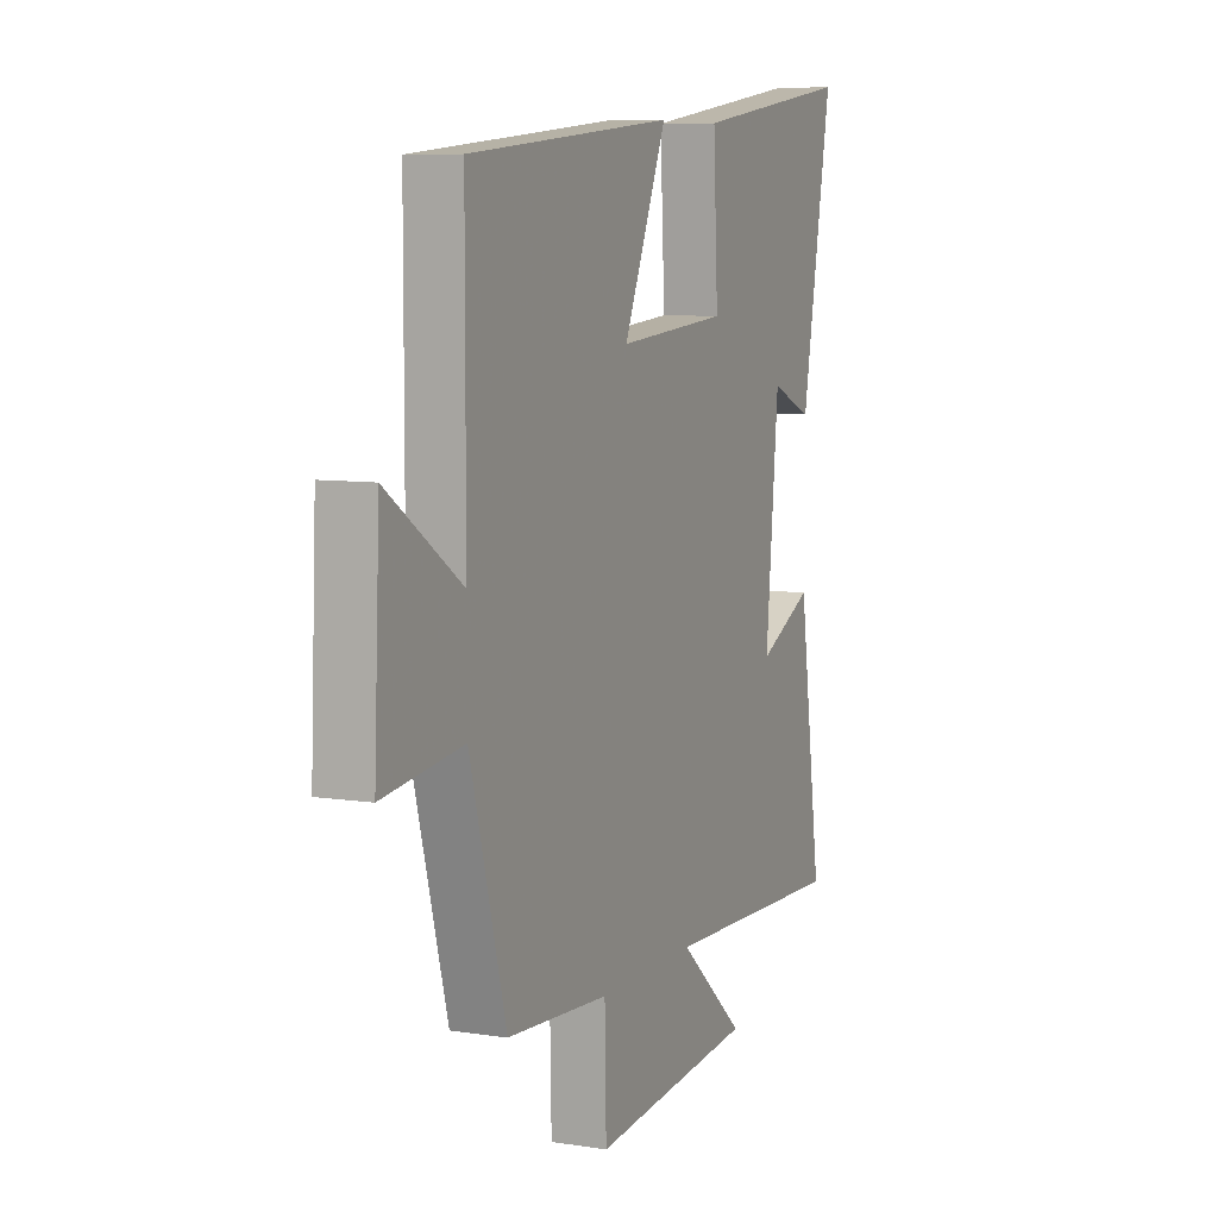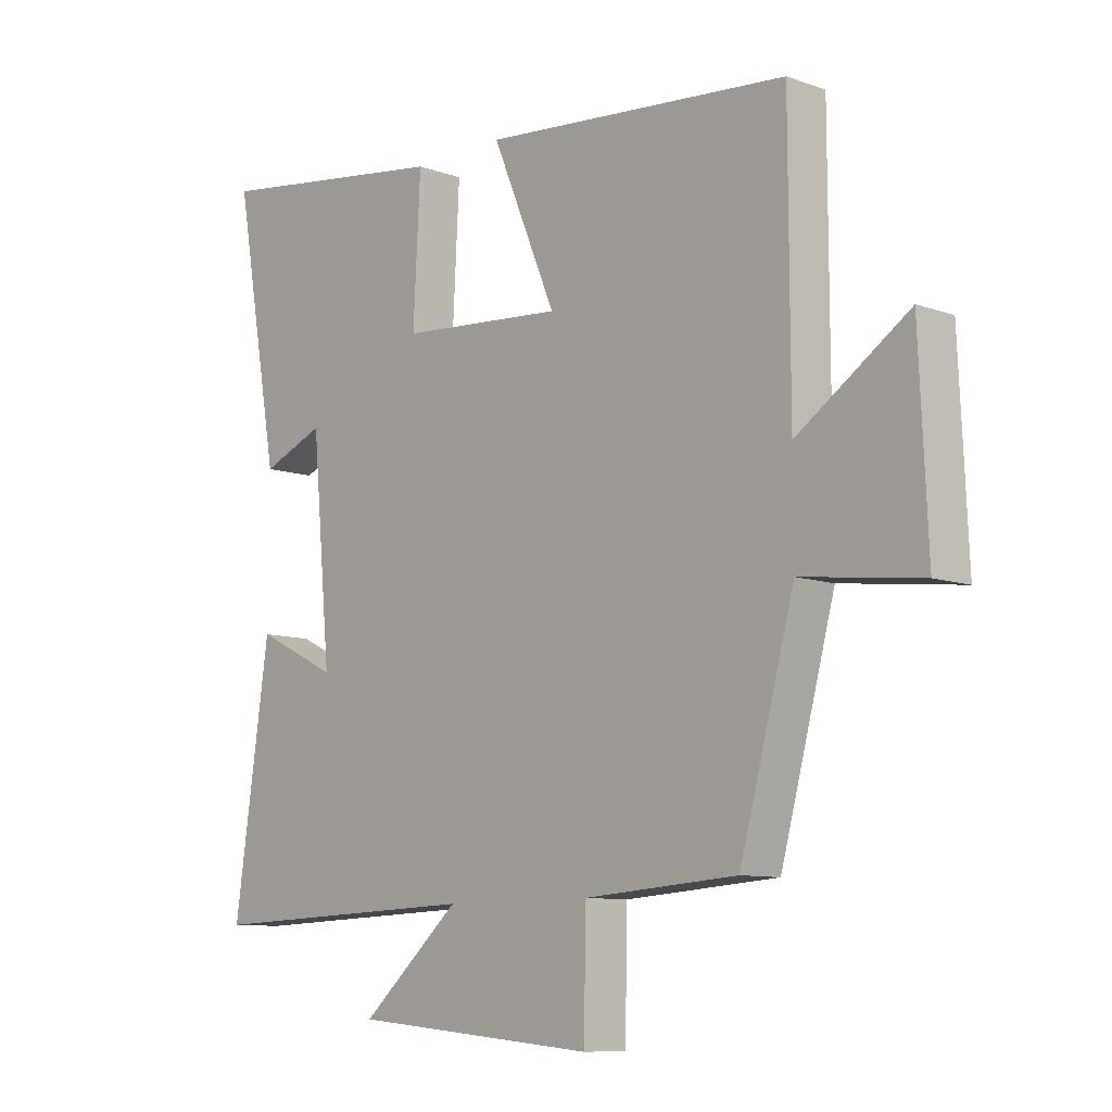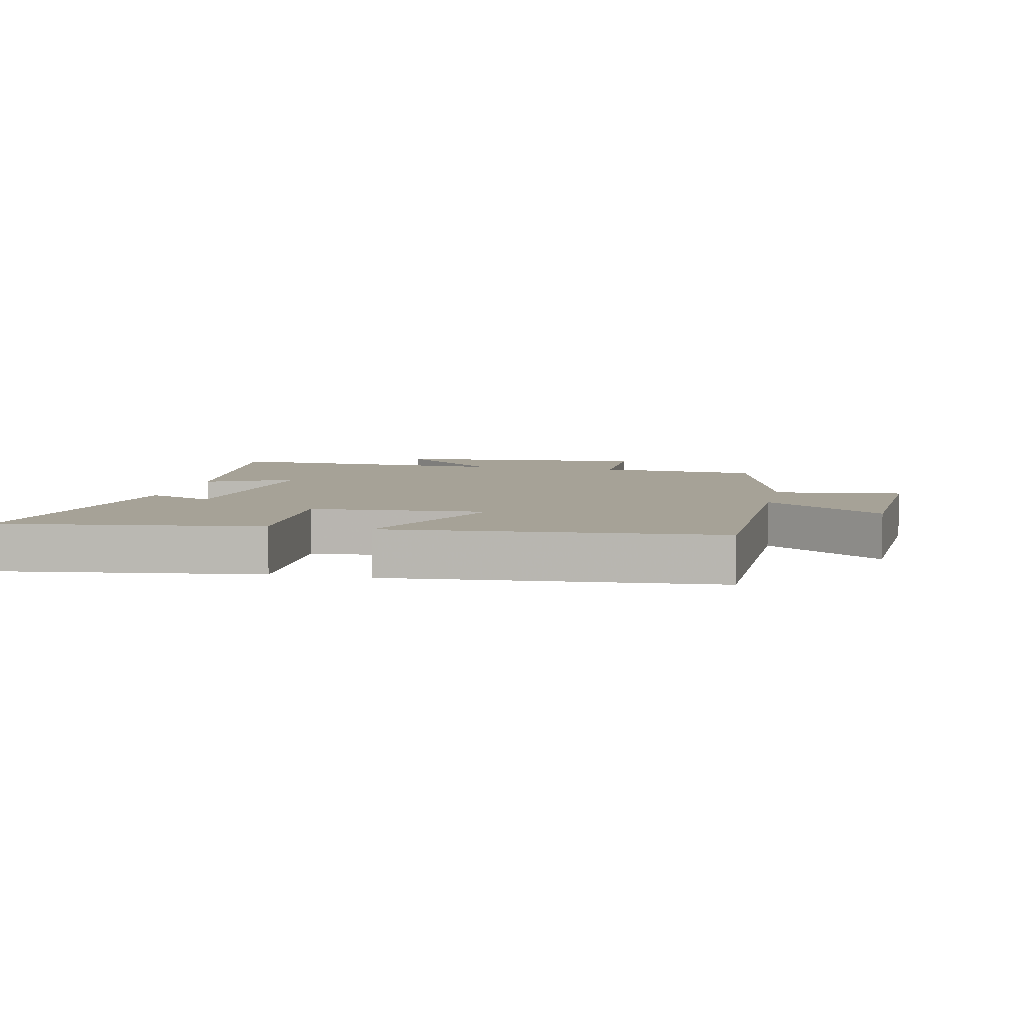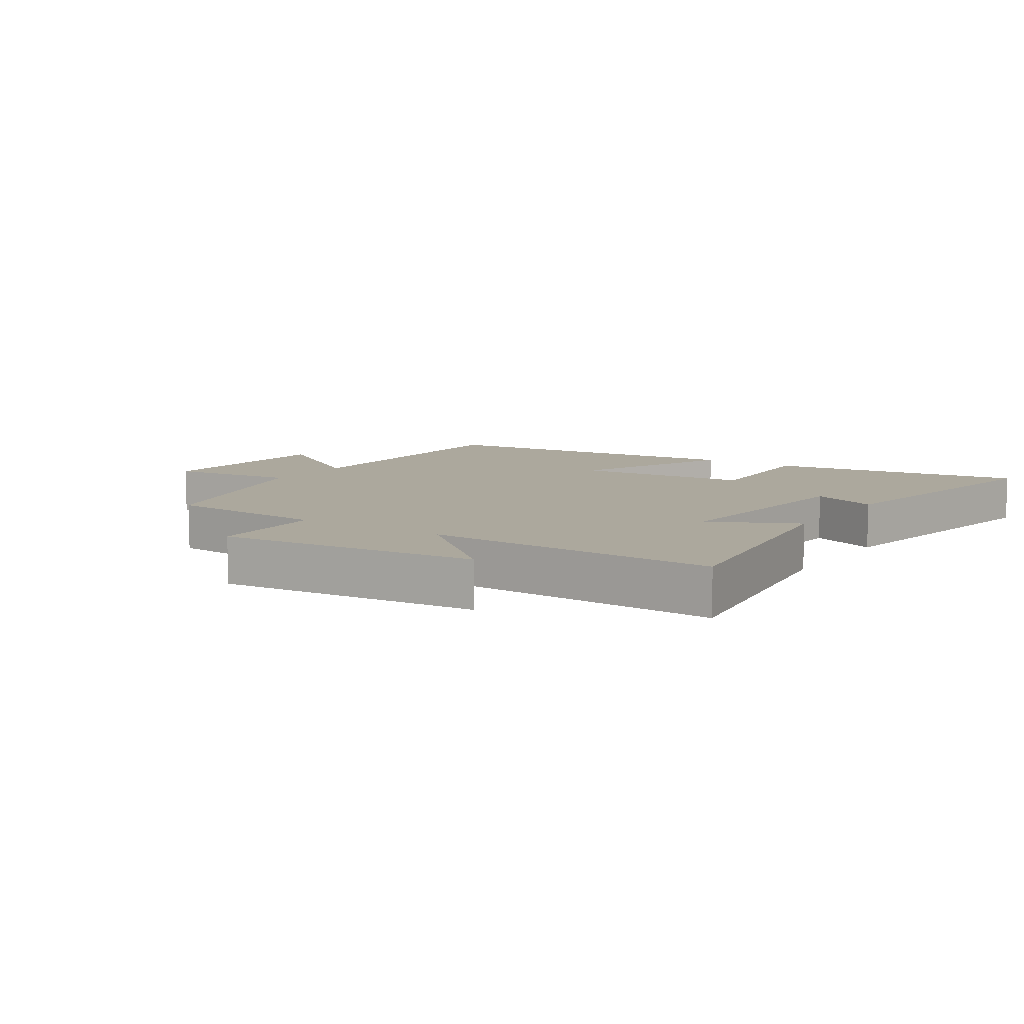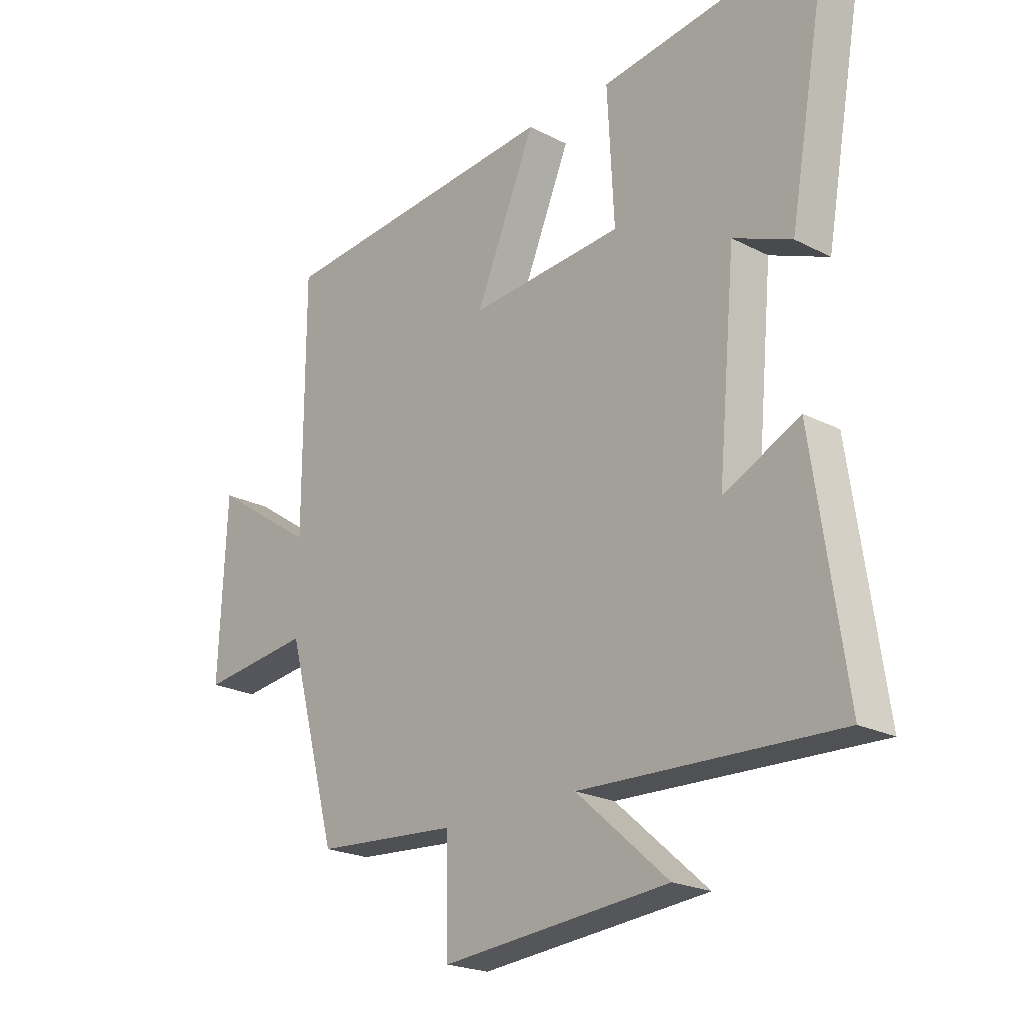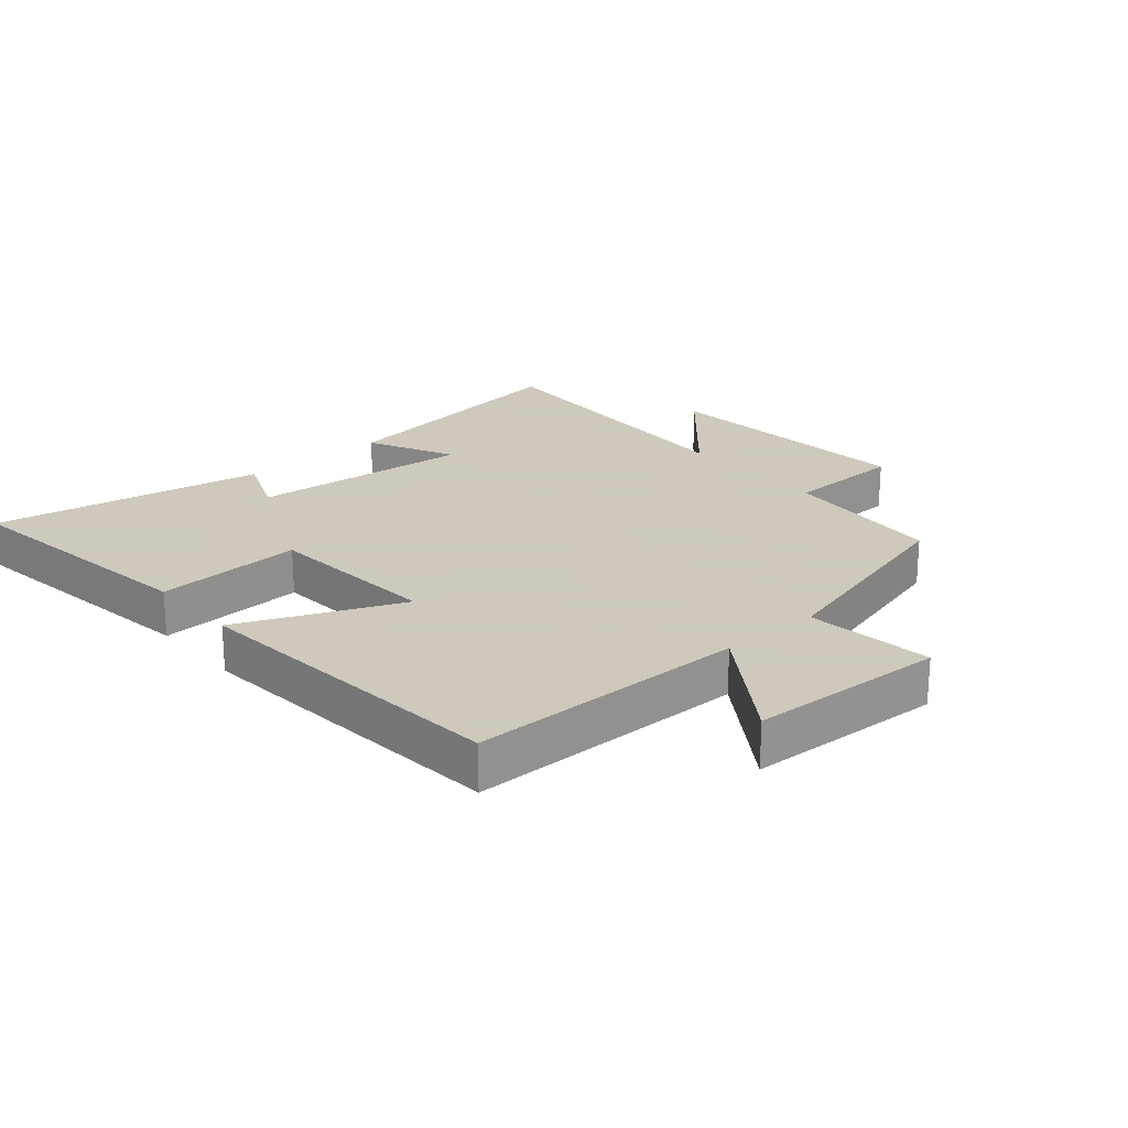
<metadata>
{"format":"obj","ext":"obj","renderer":"f3d","projection":"perspective","resolution":1024,"background":"white","views":[{"elev":7.8,"azim":113.9,"up":"+Z"},{"elev":-9.6,"azim":47.1,"up":"+Z"},{"elev":6.4,"azim":12.7,"up":"+Y"},{"elev":8.6,"azim":-146.5,"up":"+Y"},{"elev":-21.7,"azim":-132.3,"up":"+Z"},{"elev":22.6,"azim":49.4,"up":"+Y"}]}
</metadata>
<code>
v -0.559 0.07 -0.516
v -0.5 0.07 -0.11
v -0.363 0.07 -0.177
v -0.395 0.07 0.171
v -0.5 0.07 0.128
v -0.576 0.07 0.557
v -0.172 0.07 0.5
v -0.184 0.07 0.268
v 0.092 0.07 0.246
v -0.016 0.07 0.5
v 0.499 0.07 0.453
v 0.5 0.07 0.014
v 0.686 0.07 0.139
v 0.7 0.07 -0.171
v 0.5 0.07 -0.146
v 0.409 0.07 -0.482
v 0.153 0.07 -0.5
v 0.149 0.07 -0.684
v -0.261 0.07 -0.646
v -0.095 0.07 -0.5
v -0.559 0 -0.516
v -0.5 0 -0.11
v -0.363 0 -0.177
v -0.395 0 0.171
v -0.5 0 0.128
v -0.576 0 0.557
v -0.172 0 0.5
v -0.184 0 0.268
v 0.092 0 0.246
v -0.016 0 0.5
v 0.499 0 0.453
v 0.5 0 0.014
v 0.686 0 0.139
v 0.7 0 -0.171
v 0.5 0 -0.146
v 0.409 0 -0.482
v 0.153 0 -0.5
v 0.149 0 -0.684
v -0.261 0 -0.646
v -0.095 0 -0.5
f 17 18 19 20
f 15 16 17 20
f 15 20 1
f 12 13 14 15
f 9 10 11 12
f 8 9 12 15
f 5 6 7 8
f 4 5 8
f 3 4 8 15
f 1 2 3
f 1 3 15
f 40 39 38 37
f 40 37 36 35
f 21 40 35
f 35 34 33 32
f 32 31 30 29
f 35 32 29 28
f 28 27 26 25
f 28 25 24
f 35 28 24 23
f 23 22 21
f 35 23 21
f 1 21 22 2
f 2 22 23 3
f 3 23 24 4
f 4 24 25 5
f 5 25 26 6
f 6 26 27 7
f 7 27 28 8
f 8 28 29 9
f 9 29 30 10
f 10 30 31 11
f 11 31 32 12
f 12 32 33 13
f 13 33 34 14
f 14 34 35 15
f 15 35 36 16
f 16 36 37 17
f 17 37 38 18
f 18 38 39 19
f 19 39 40 20
f 20 40 21 1

</code>
